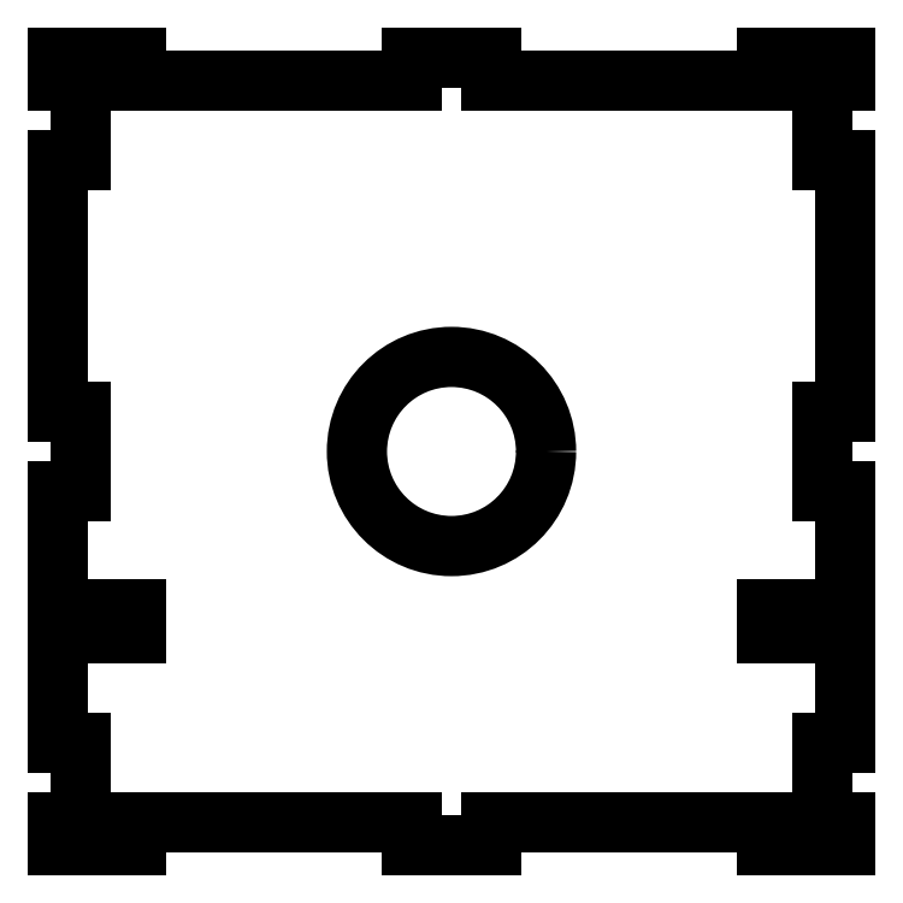
<metadata>
{"format":"dxf","ext":"dxf","renderer":"ezdxf+matplotlib","layout":"modelspace","background":"white","min_lineweight":24,"dpi":150}
</metadata>
<code>
0
SECTION
2
ENTITIES
0
LWPOLYLINE
8
0
90
52
70
1
43
0
10
50
20
-20
10
40
20
-20
10
40
20
-23
10
50
20
-23
10
50
20
-37
10
47
20
-37
10
47
20
-47
10
50
20
-47
10
50
20
-50
10
40
20
-50
10
40
20
-47
10
5
20
-47
10
5
20
-50
10
-5
20
-50
10
-5
20
-47
10
-40
20
-47
10
-40
20
-50
10
-50
20
-50
10
-50
20
-47
10
-47
20
-47
10
-47
20
-37
10
-50
20
-37
10
-50
20
-23
10
-40
20
-23
10
-40
20
-20
10
-50
20
-20
10
-50
20
-5
10
-47
20
-5
10
-47
20
5
10
-50
20
5
10
-50
20
37
10
-47
20
37
10
-47
20
47
10
-50
20
47
10
-50
20
50
10
-40
20
50
10
-40
20
47
10
-5
20
47
10
-5
20
50
10
5
20
50
10
5
20
47
10
40
20
47
10
40
20
50
10
50
20
50
10
50
20
47
10
47
20
47
10
47
20
37
10
50
20
37
10
50
20
5
10
47
20
5
10
47
20
-5
10
50
20
-5
0
CIRCLE
8
0
10
0
20
0
30
0
40
12
210
0
220
0
230
1
0
ENDSEC
0
EOF

</code>
